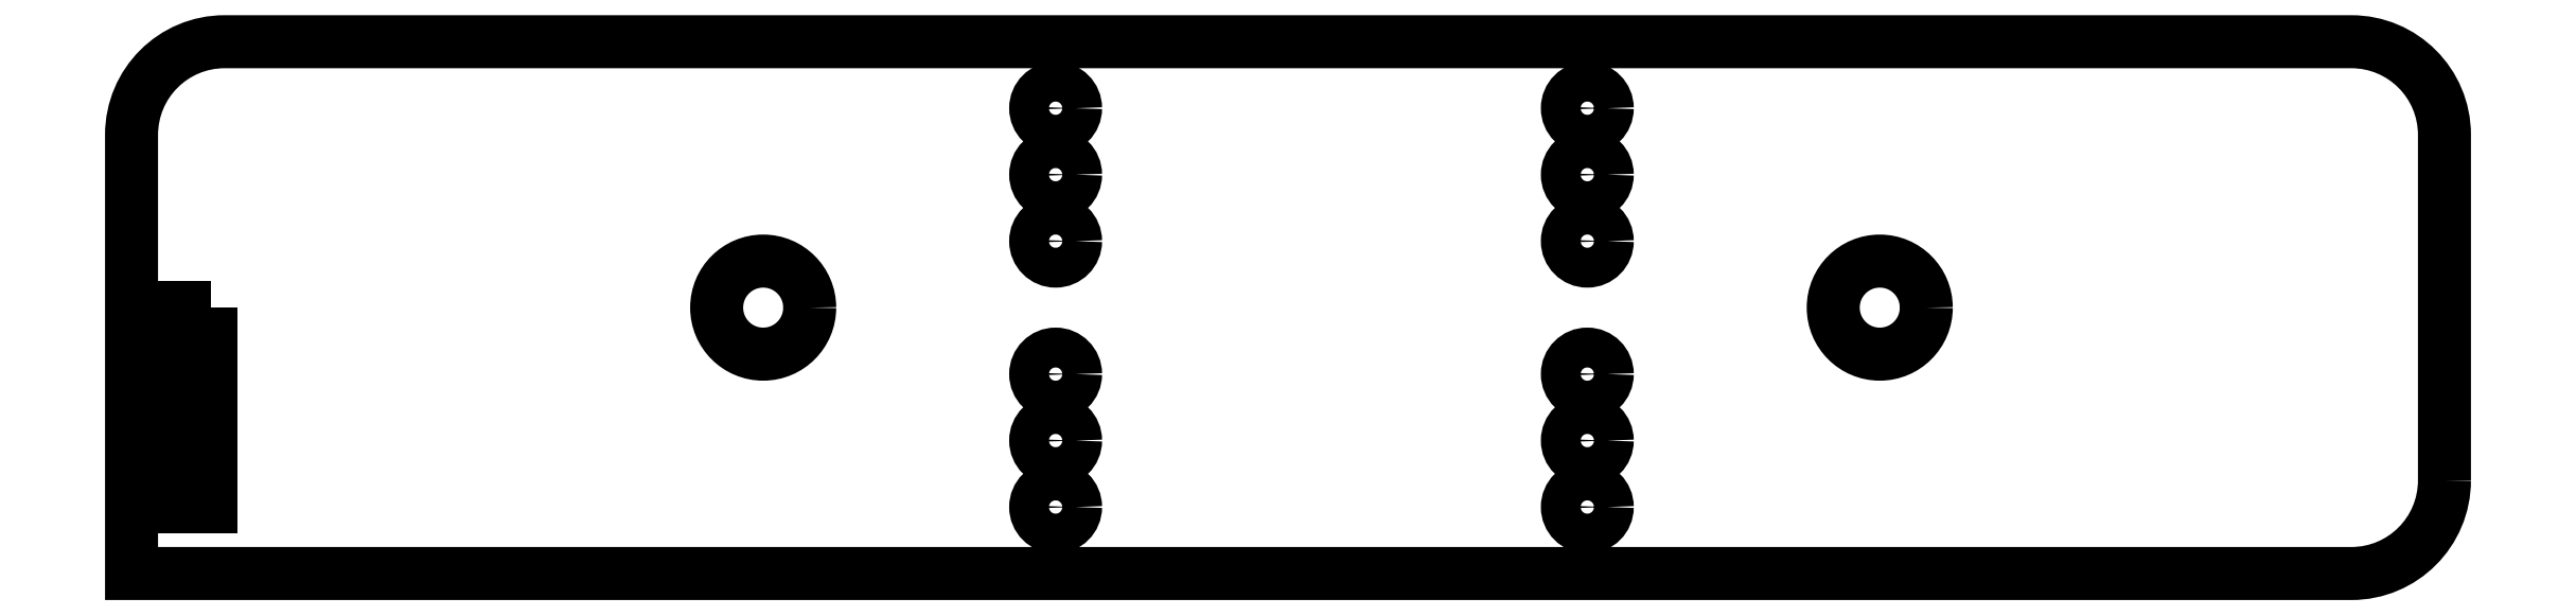
<metadata>
{"format":"dxf","ext":"dxf","renderer":"ezdxf+matplotlib","layout":"modelspace","background":"white","min_lineweight":24,"dpi":150}
</metadata>
<code>
0
SECTION
2
ENTITIES
0
LWPOLYLINE
8
0
90
7
70
1
43
0
10
124
20
12.06
10
124
20
38.06
42
0.4142
10
117
20
45.06
10
-43
20
45.06
42
0.4142
10
-50
20
38.06
10
-50
20
5.058
10
117
20
5.058
42
0.4142
0
CIRCLE
8
0
10
-2.486
20
25.06
30
0
40
3.5
0
LWPOLYLINE
8
0
90
4
70
1
43
0
10
-44
20
25.06
10
-44
20
10.06
10
-47
20
10.06
10
-47
20
25.06
0
CIRCLE
8
0
10
59.51
20
10.06
30
0
40
1.5
0
CIRCLE
8
0
10
59.51
20
40.06
30
0
40
1.5
0
CIRCLE
8
0
10
59.51
20
15.06
30
0
40
1.5
0
CIRCLE
8
0
10
19.51
20
40.06
30
0
40
1.5
0
CIRCLE
8
0
10
19.51
20
30.06
30
0
40
1.5
0
CIRCLE
8
0
10
59.51
20
20.06
30
0
40
1.5
0
CIRCLE
8
0
10
81.51
20
25.06
30
0
40
3.5
0
CIRCLE
8
0
10
19.51
20
10.06
30
0
40
1.5
0
CIRCLE
8
0
10
19.51
20
35.06
30
0
40
1.5
0
CIRCLE
8
0
10
59.51
20
35.06
30
0
40
1.5
0
CIRCLE
8
0
10
19.51
20
15.06
30
0
40
1.5
0
CIRCLE
8
0
10
19.51
20
20.06
30
0
40
1.5
0
CIRCLE
8
0
10
59.51
20
30.06
30
0
40
1.5
0
ENDSEC
0
EOF

</code>
